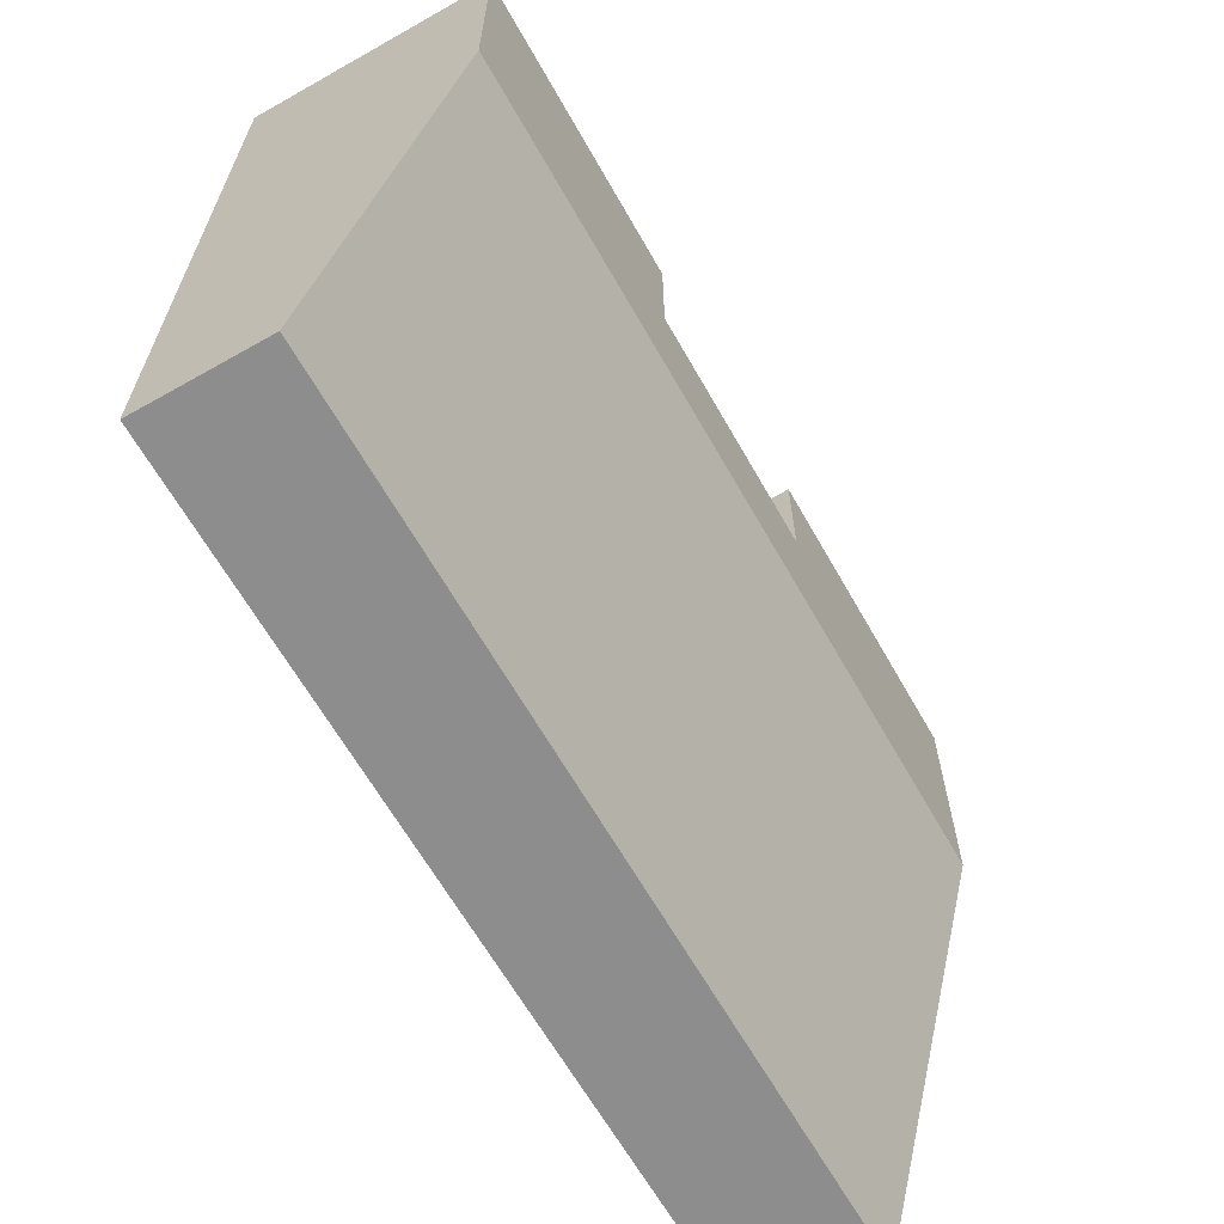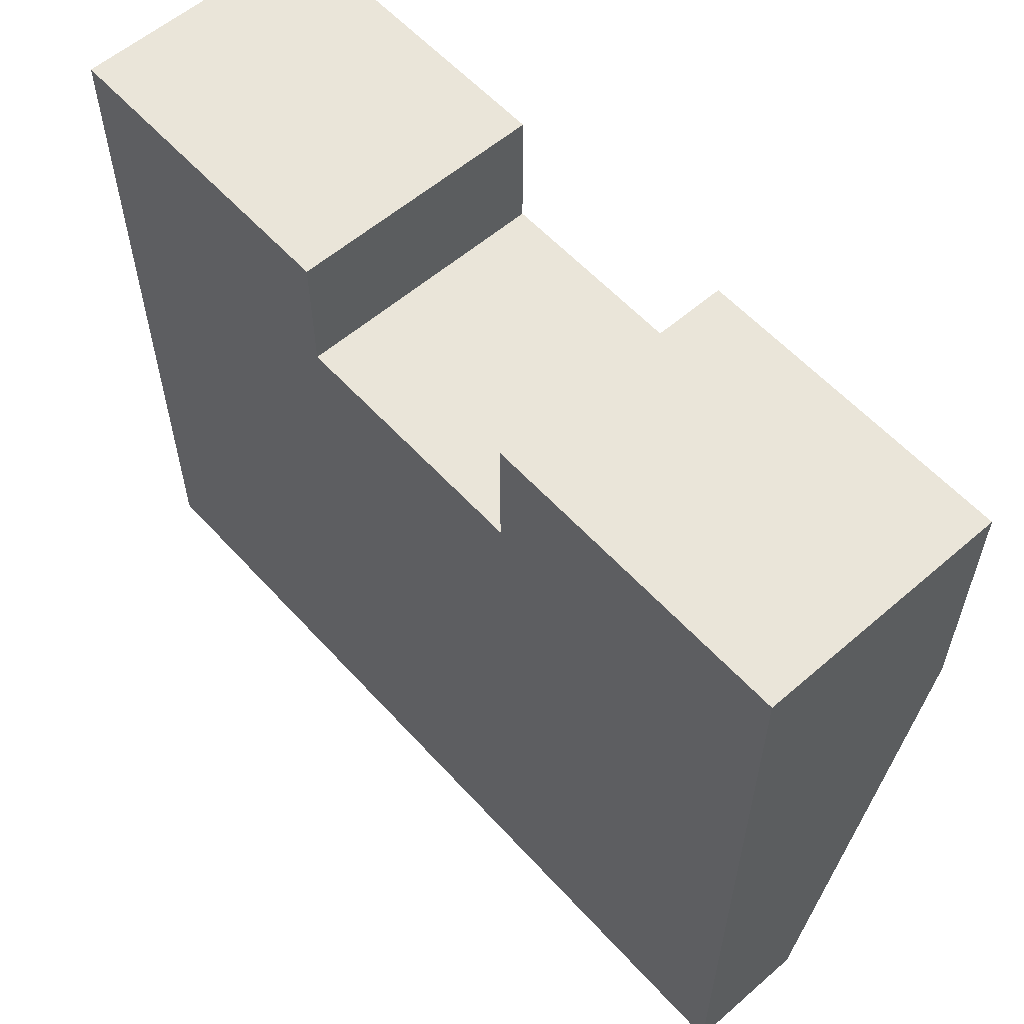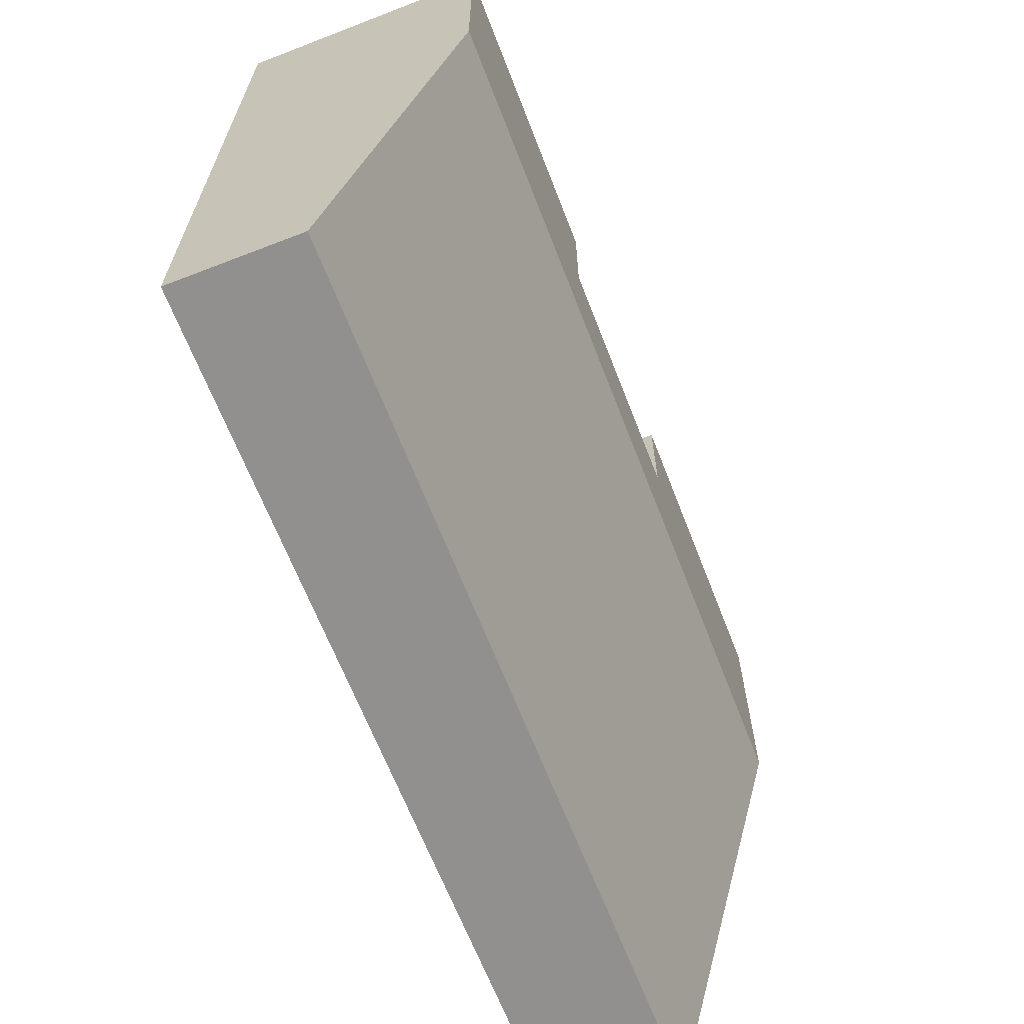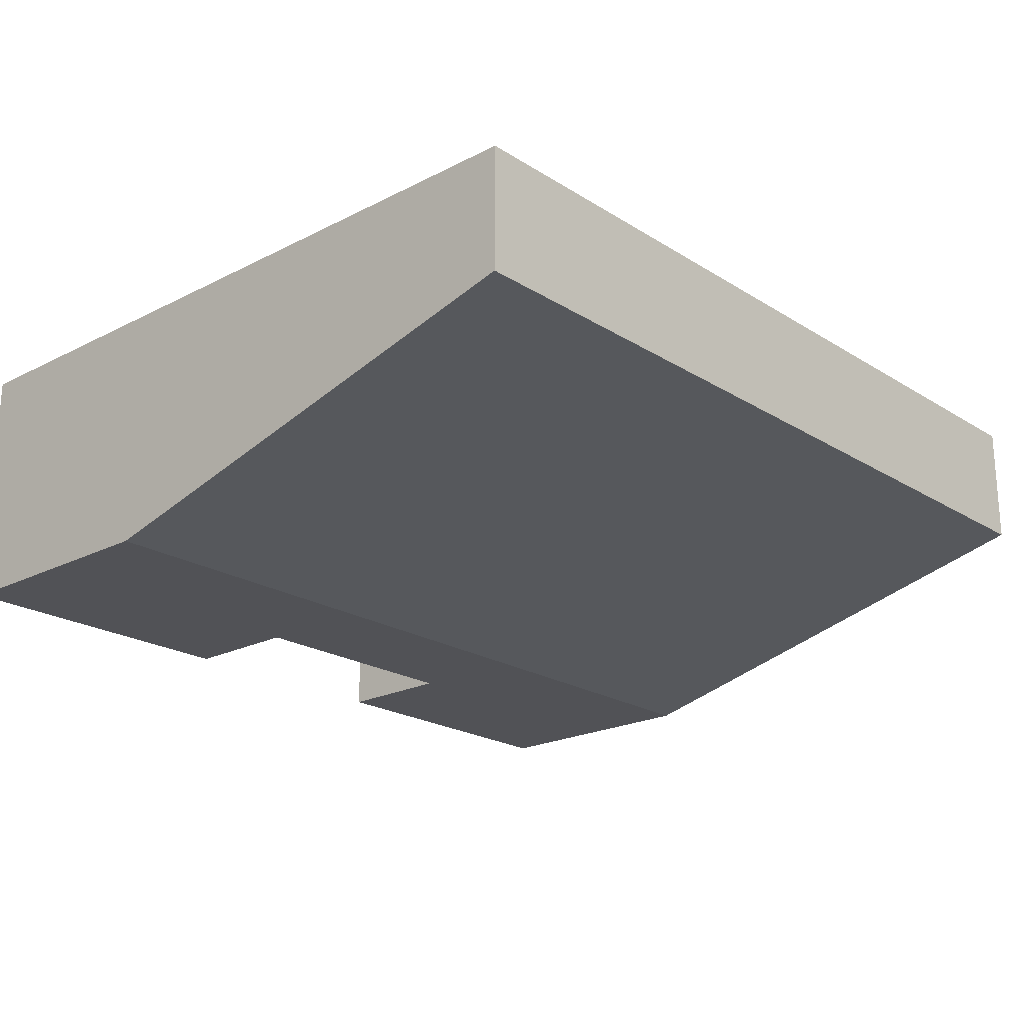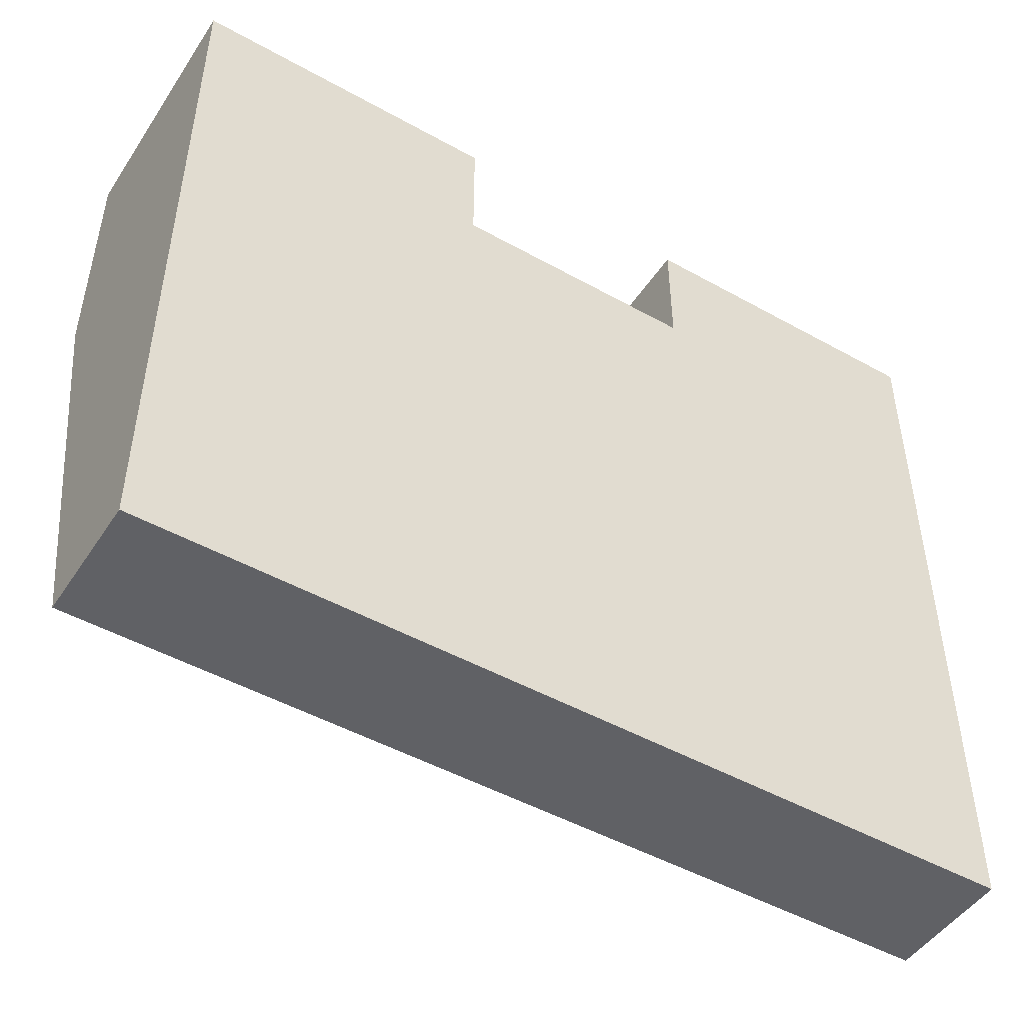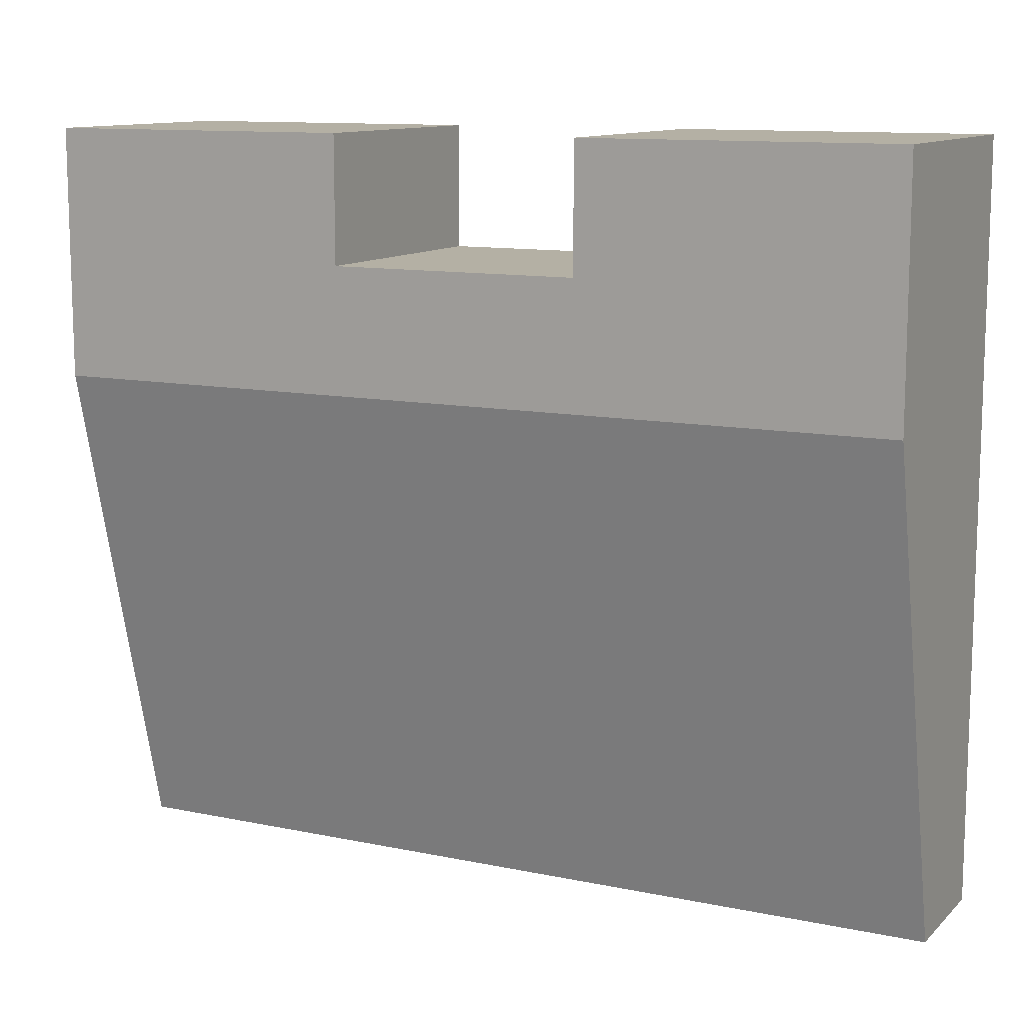
<metadata>
{"format":"obj","ext":"obj","renderer":"f3d","projection":"perspective","resolution":1024,"background":"white","views":[{"elev":-64.6,"azim":-60.4,"up":"+Z"},{"elev":58.1,"azim":-131.8,"up":"+Z"},{"elev":-65.7,"azim":-68.8,"up":"+Z"},{"elev":-21.3,"azim":132.1,"up":"+Y"},{"elev":-48.2,"azim":148.0,"up":"+Z"},{"elev":11.5,"azim":26.8,"up":"+Z"}]}
</metadata>
<code>
v 0 2 0
v 5 2 0
v 0 4 0
v 5 4 0
v 5 2 0
v 5 2 -2
v 5 4 0
v 5 4 -2
v 5 2 -12
v 0 2 -12
v 5 4 -12
v 0 4 -12
v 0 2 -2
v 0 2 0
v 0 4 -2
v 0 4 0
v 0 0 -2
v 5 0 -2
v 0 0 0
v 5 0 0
v 5 0 -4
v 0 0 -4
v 14 4 -2
v 14 2 -2
v 14 4 -12
v 14 2 -12
v 0 2 -12
v 0 4 -12
v 5 4 -2
v 5 2 -2
v 9 4 -2
v 9 2 -2
v 9 0 -2
v 9 0 -4
v 9 2 -12
v 9 4 -12
v 9 4 0
v 9 2 0
v 14 4 0
v 14 2 0
v 14 0 -2
v 14 0 -4
v 14 2 -12
v 14 4 -12
v 9 4 -2
v 9 2 -2
v 9 4 0
v 9 2 0
v 9 0 0
v 14 0 0
v 14 2 0
v 14 4 0
v 0 0 -2
v 0 0 -4
v 9 0 -2
v 5 0 -2
v 5 2 -12
v 9 2 -12
v 5 0 -4
v 9 0 -4
v 9 0 0
v 9 0 -2
v 0 0 0
v 0 2 -12
v 0 0 -4
v 5 0 -2
v 5 0 0
v 5 0 0
v 0 0 0
v 14 2 -12
v 14 0 -4
v 14 0 -4
v 14 0 -2
v 14 0 0
v 14 0 0
v 9 0 0
v 0 4 0
v 5 4 0
v 0 4 -2
v 5 4 -2
v 0 4 -12
v 5 4 -12
v 9 4 -12
v 9 4 -2
v 14 4 -12
v 14 4 -2
v 14 4 0
v 9 4 0
g submesh0
f 1 2 3
f 2 4 3
f 5 6 7
f 6 8 7
f 9 10 11
f 10 12 11
f 13 14 15
f 14 16 15
f 17 18 19
f 18 20 19
f 18 17 21
f 17 22 21
f 23 24 25
f 24 26 25
f 13 15 27
f 15 28 27
f 29 30 31
f 30 32 31
f 18 21 33
f 21 34 33
f 9 11 35
f 11 36 35
f 37 38 39
f 38 40 39
f 33 34 41
f 34 42 41
f 35 36 43
f 36 44 43
f 45 46 47
f 46 48 47
f 33 41 49
f 41 50 49
f 24 23 51
f 23 52 51
f 13 27 53
f 27 54 53
f 32 30 55
f 30 56 55
f 57 58 59
f 58 60 59
f 48 46 61
f 46 62 61
f 14 13 63
f 13 53 63
f 64 57 65
f 57 59 65
f 6 5 66
f 5 67 66
f 2 1 68
f 1 69 68
f 58 70 60
f 70 71 60
f 26 24 72
f 24 73 72
f 24 51 73
f 51 74 73
f 40 38 75
f 38 76 75
g submesh1
f 77 78 79
f 78 80 79
f 79 80 81
f 80 82 81
f 82 80 83
f 80 84 83
f 83 84 85
f 84 86 85
f 86 84 87
f 84 88 87

</code>
